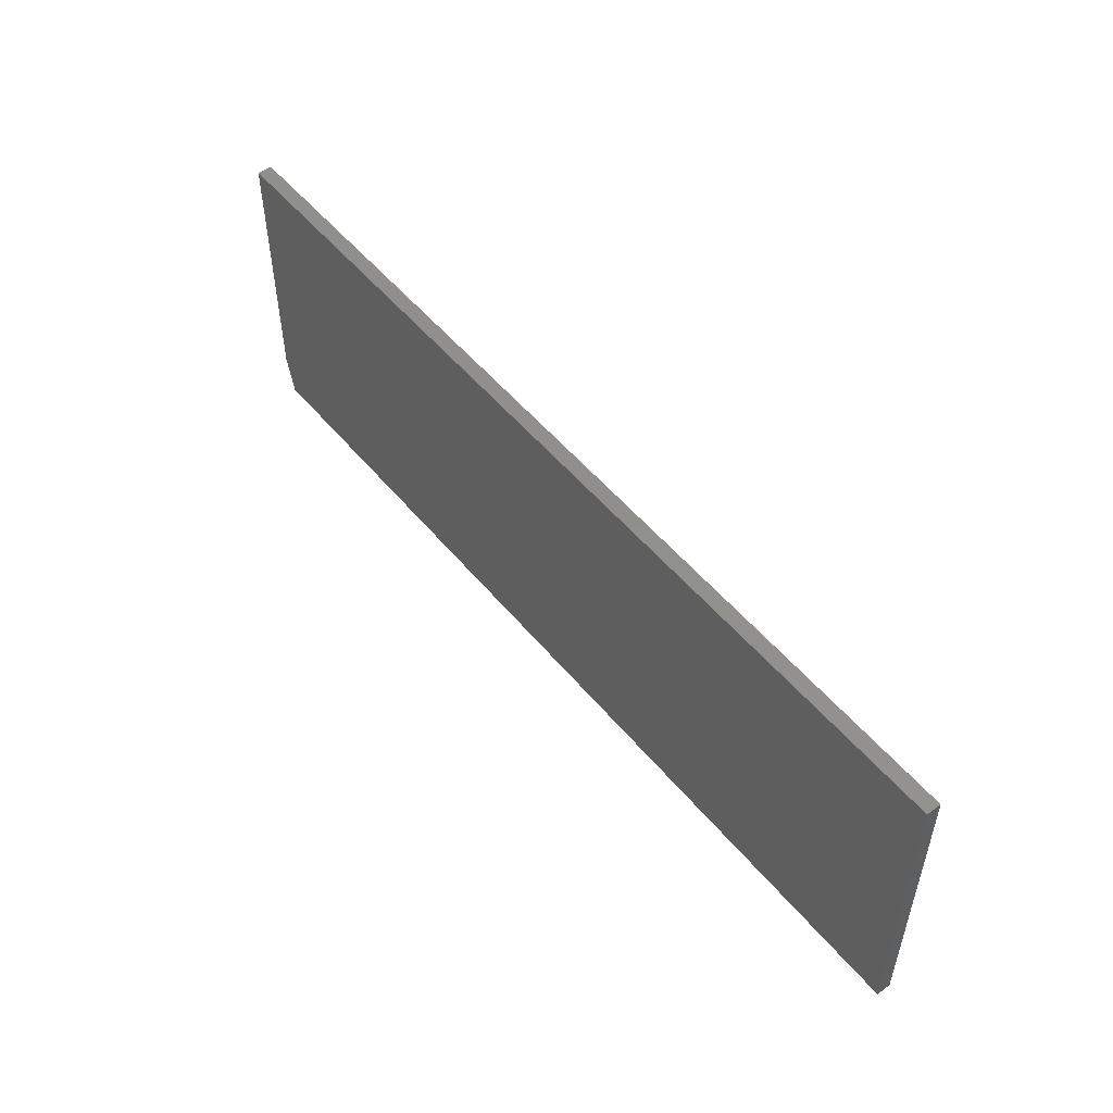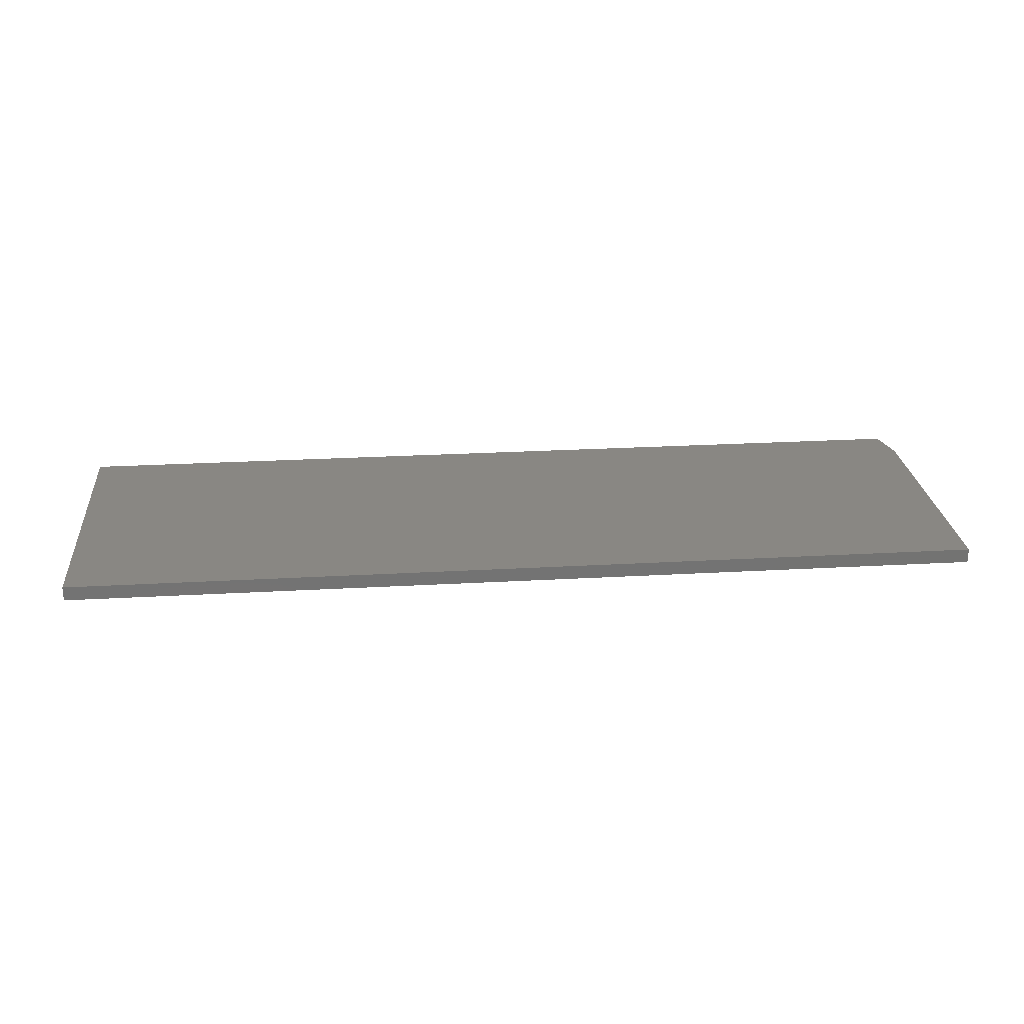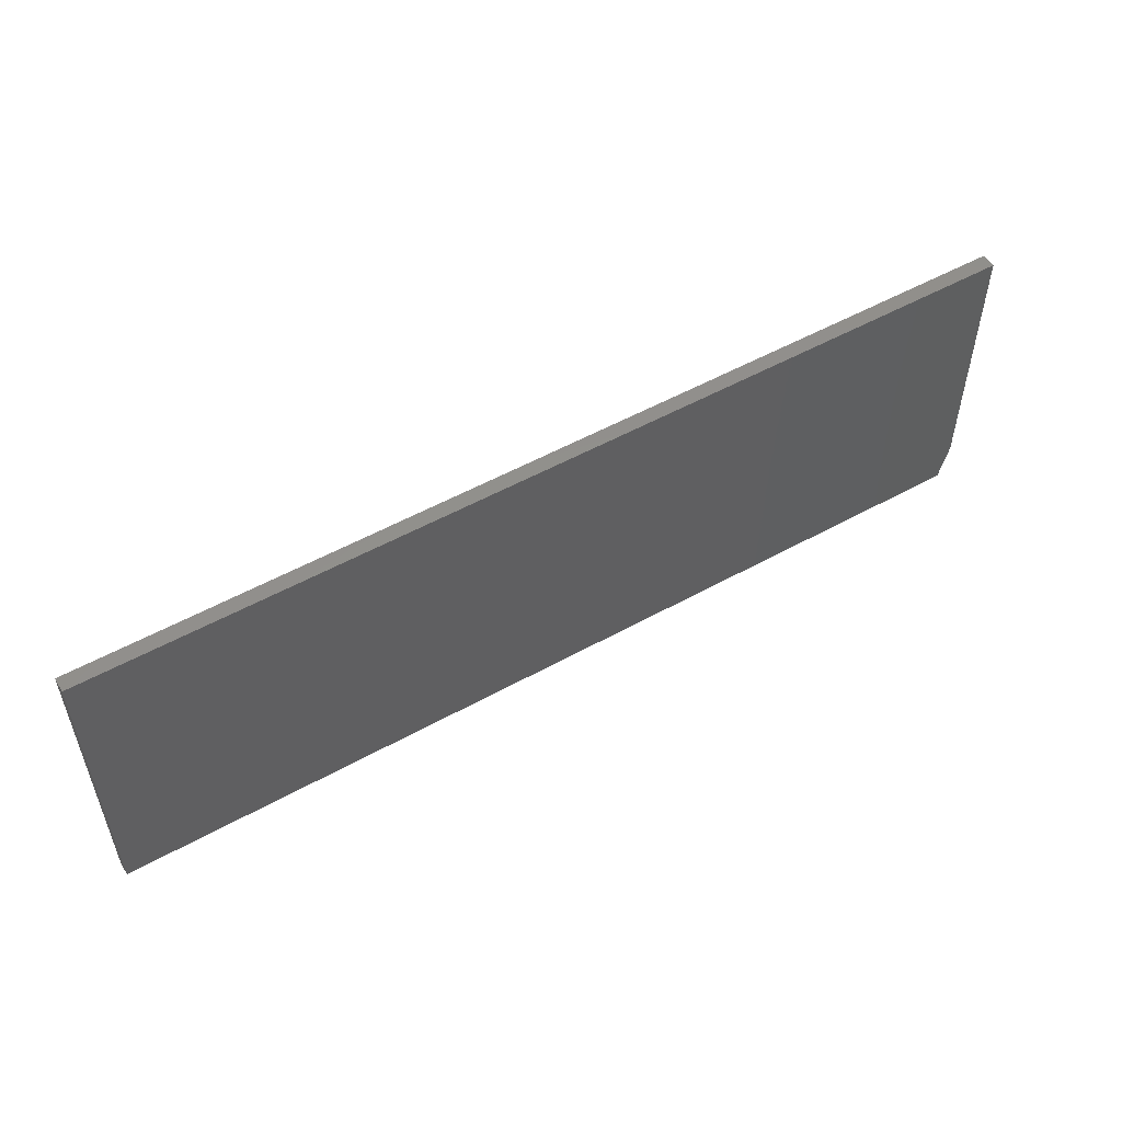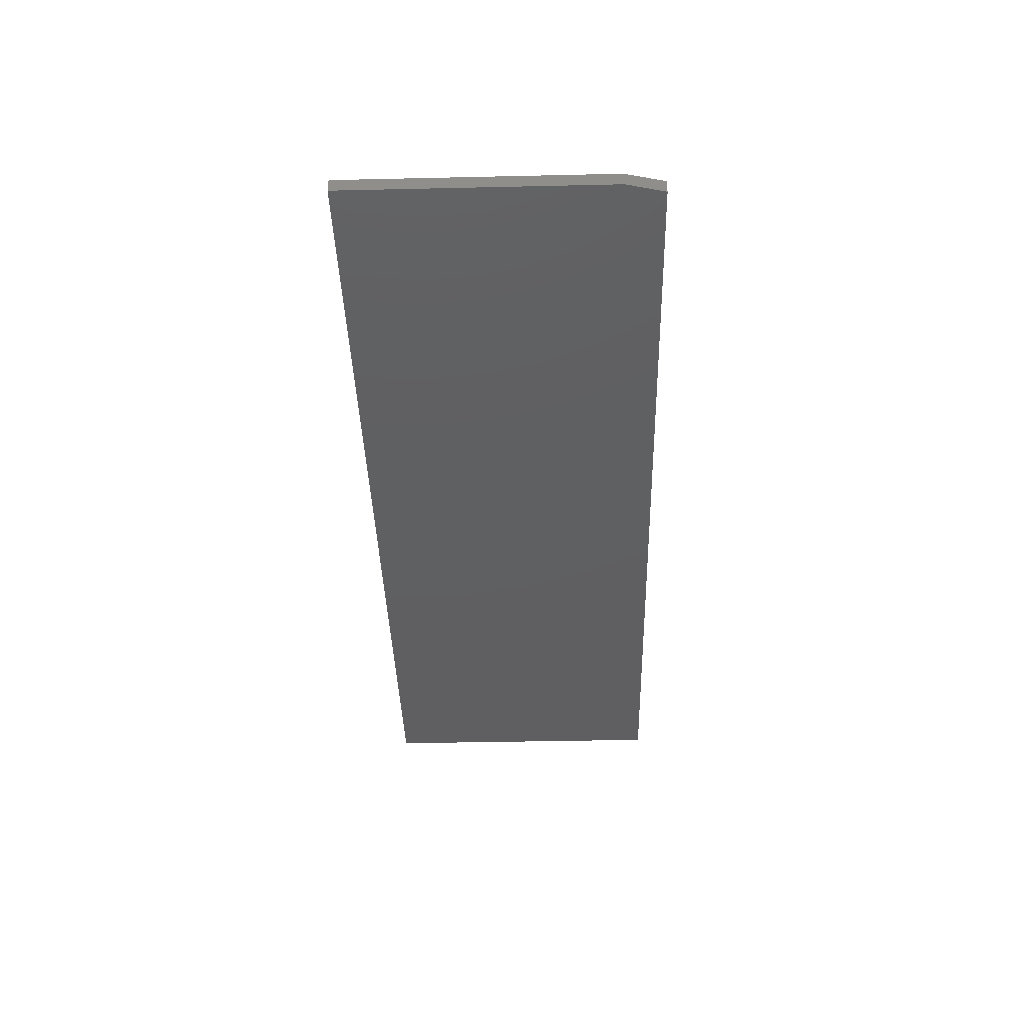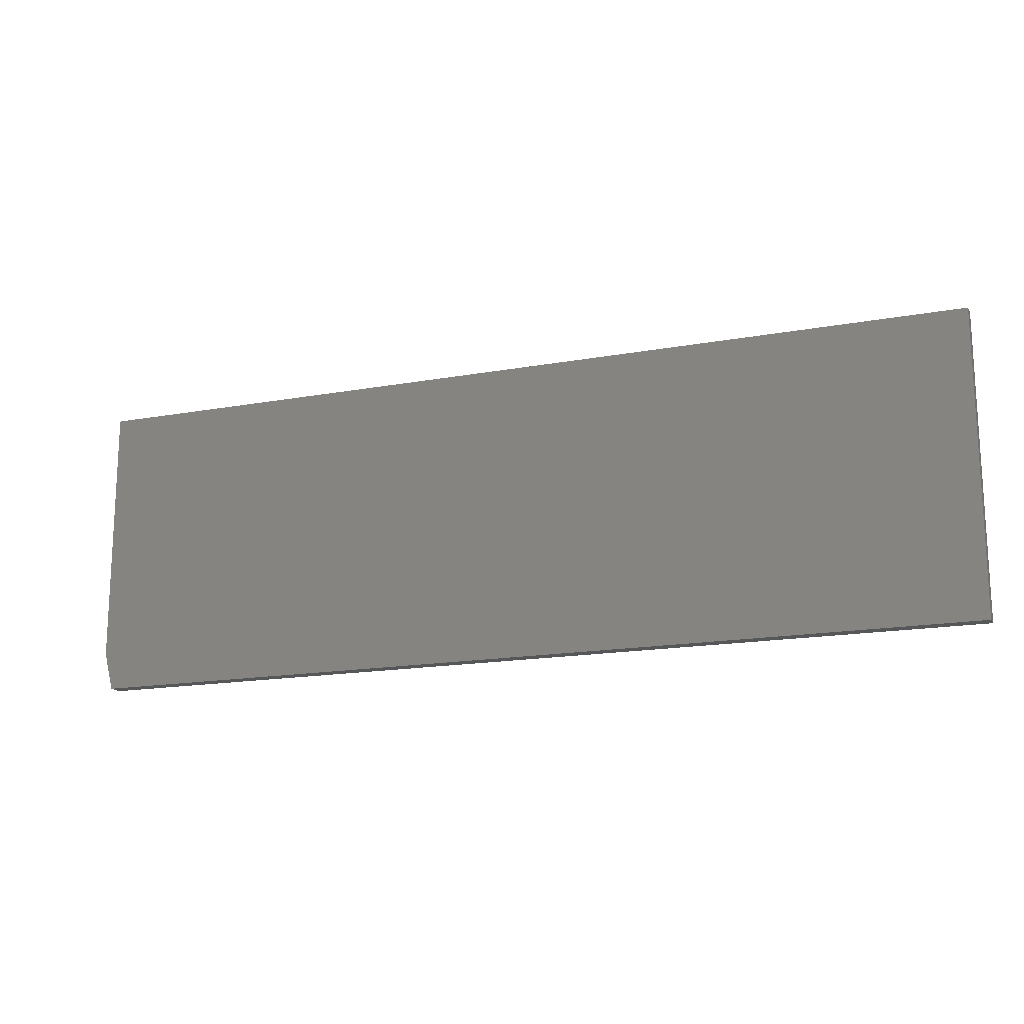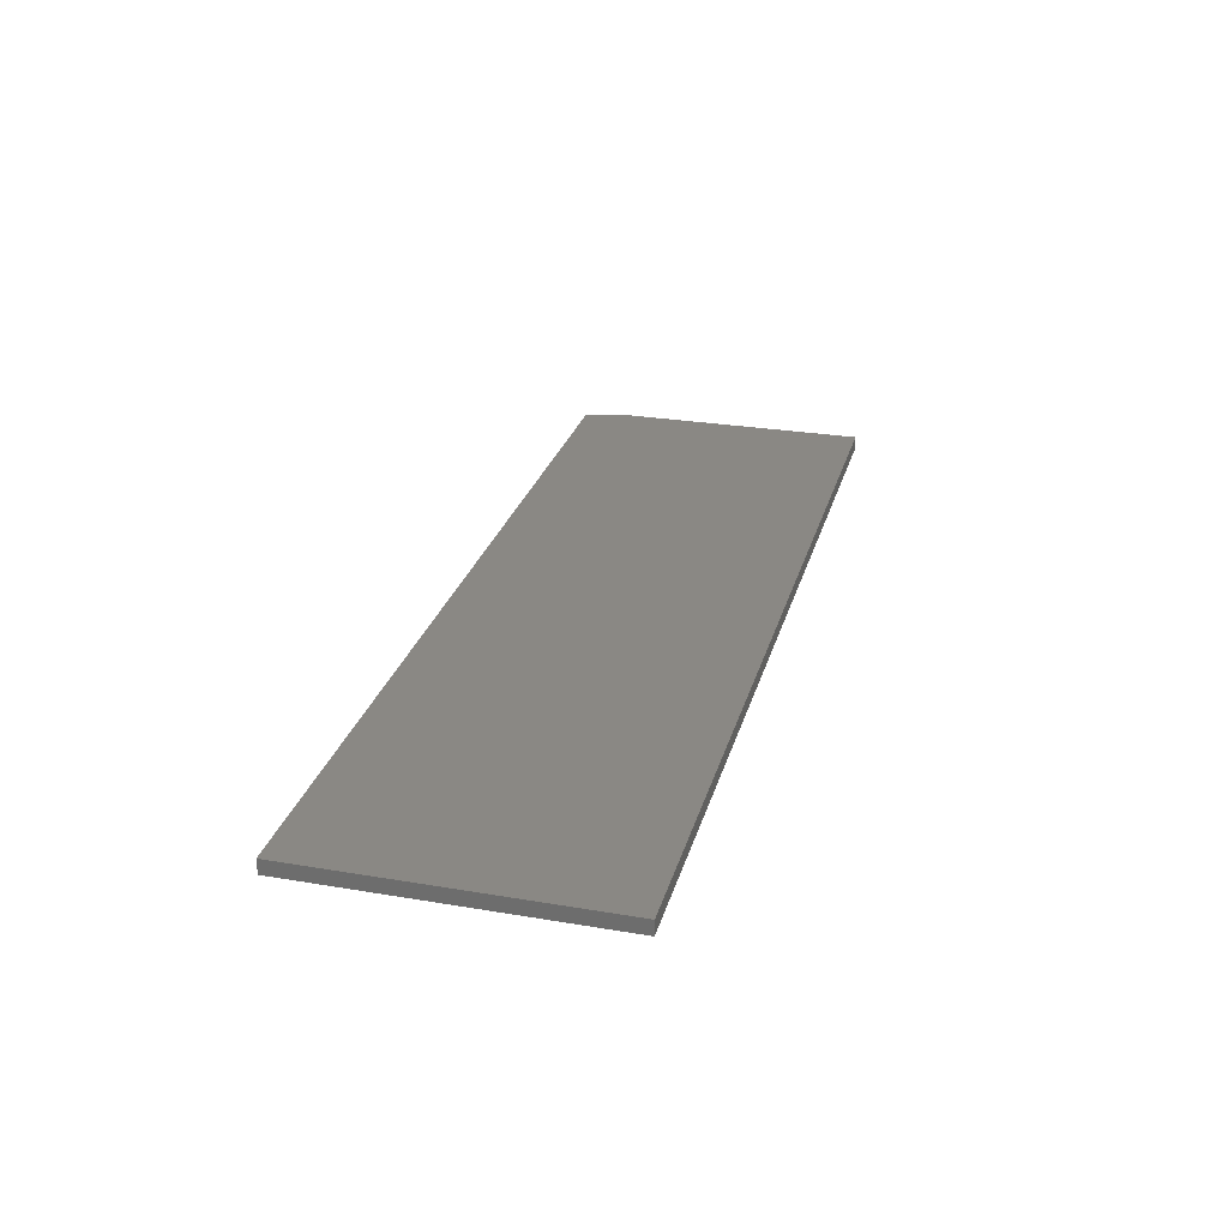
<metadata>
{"format":"stl","ext":"stl","renderer":"f3d","projection":"perspective","resolution":1024,"background":"white","views":[{"elev":51.7,"azim":51.8,"up":"+Y"},{"elev":25.0,"azim":174.7,"up":"+Z"},{"elev":53.1,"azim":149.3,"up":"+Y"},{"elev":-39.4,"azim":-88.4,"up":"+Z"},{"elev":-16.4,"azim":20.7,"up":"+Y"},{"elev":27.1,"azim":104.7,"up":"+Z"}]}
</metadata>
<code>
# stl→obj: 10 verts, 16 faces
v 0.75 0.2473 0.02344
v -0.75 0.2473 0.02344
v 0.75 -0.2422 0.02344
v -0.75 -0.1797 0.02344
v -0.7344 -0.2422 0.02344
v -0.7344 -0.2422 0
v -0.75 -0.1797 0
v 0.75 -0.2422 0
v -0.75 0.2473 0
v 0.75 0.2473 0
f 1 2 3
f 3 2 4
f 3 4 5
f 6 7 8
f 8 7 9
f 8 9 10
f 2 9 4
f 4 9 7
f 5 6 3
f 3 6 8
f 5 4 6
f 6 4 7
f 1 10 2
f 2 10 9
f 3 8 1
f 1 8 10

</code>
